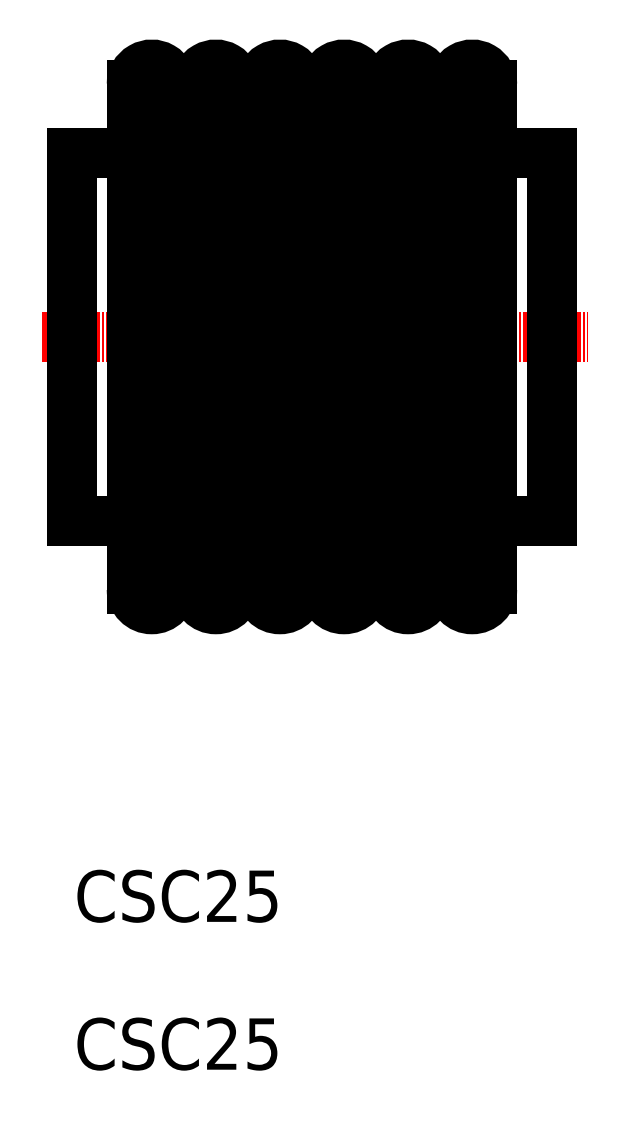
<metadata>
{"format":"dxf","ext":"dxf","renderer":"ezdxf+matplotlib","layout":"modelspace","background":"white","min_lineweight":24,"dpi":150}
</metadata>
<code>
0
SECTION
2
ENTITIES
0
ARC
8
0
10
253
20
133
30
0
40
2.5
50
180
51
0
0
ARC
8
0
10
253
20
196
30
0
40
2.5
50
0
51
180
0
LINE
8
CENTER
10
223.3
20
164.5
30
0
11
291.4
21
164.5
31
0
0
LINE
8
0
10
234.5
20
196
30
0
11
234.5
21
133
31
0
0
LINE
8
0
10
250.5
20
196
30
0
11
250.5
21
133
31
0
0
LINE
8
0
10
242.5
20
196
30
0
11
242.5
21
133
31
0
0
LINE
8
0
10
247.5
20
196
30
0
11
247.5
21
133
31
0
0
LINE
8
0
10
239.5
20
196
30
0
11
239.5
21
133
31
0
0
LINE
8
0
10
227
20
187.5
30
0
11
227
21
141.5
31
0
0
TEXT
8
0
10
227.2
20
91.5
30
0
40
6.4
1
CSC25
0
TEXT
8
0
10
227.2
20
73.05
30
0
40
6.4
1
CSC25
0
LINE
8
0
10
234.5
20
141.5
30
0
11
227
21
141.5
31
0
0
ARC
8
0
10
241
20
138.9
30
0
40
1.5
50
0
51
180
0
ARC
8
0
10
237
20
133
30
0
40
2.5
50
180
51
0
0
ARC
8
0
10
245
20
133
30
0
40
2.5
50
180
51
0
0
ARC
8
0
10
249
20
138.9
30
0
40
1.5
50
0
51
180
0
ARC
8
0
10
237
20
196
30
0
40
2.5
50
0
51
180
0
ARC
8
0
10
245
20
196
30
0
40
2.5
50
0
51
180
0
LINE
8
0
10
234.5
20
187.5
30
0
11
227
21
187.5
31
0
0
LINE
8
0
10
234.5
20
164.5
30
0
11
234.5
21
164.5
31
0
0
ARC
8
0
10
241
20
189.8
30
0
40
1.5
50
180
51
0
0
LINE
8
0
10
234.5
20
180.3
30
0
11
234.5
21
180.3
31
0
0
ARC
8
0
10
249
20
189.8
30
0
40
1.5
50
180
51
0
0
LINE
8
0
10
255.5
20
196
30
0
11
255.5
21
133
31
0
0
LINE
8
0
10
279.5
20
196
30
0
11
279.5
21
133
31
0
0
LINE
8
0
10
274.5
20
196
30
0
11
274.5
21
133
31
0
0
LINE
8
0
10
266.5
20
196
30
0
11
266.5
21
133
31
0
0
LINE
8
0
10
258.5
20
196
30
0
11
258.5
21
133
31
0
0
LINE
8
0
10
271.5
20
196
30
0
11
271.5
21
133
31
0
0
LINE
8
0
10
263.5
20
196
30
0
11
263.5
21
133
31
0
0
LINE
8
0
10
287
20
187.5
30
0
11
287
21
141.5
31
0
0
ARC
8
0
10
277
20
133
30
0
40
2.5
50
180
51
0
0
ARC
8
0
10
265
20
138.9
30
0
40
1.5
50
0
51
180
0
ARC
8
0
10
261
20
133
30
0
40
2.5
50
180
51
0
0
ARC
8
0
10
257
20
138.9
30
0
40
1.5
50
0
51
180
0
ARC
8
0
10
269
20
133
30
0
40
2.5
50
180
51
0
0
ARC
8
0
10
273
20
138.9
30
0
40
1.5
50
0
51
180
0
LINE
8
0
10
279.5
20
141.5
30
0
11
287
21
141.5
31
0
0
ARC
8
0
10
277
20
196
30
0
40
2.5
50
0
51
180
0
ARC
8
0
10
269
20
196
30
0
40
2.5
50
0
51
180
0
ARC
8
0
10
261
20
196
30
0
40
2.5
50
0
51
180
0
ARC
8
0
10
265
20
189.8
30
0
40
1.5
50
180
51
0
0
ARC
8
0
10
257
20
189.8
30
0
40
1.5
50
180
51
0
0
ARC
8
0
10
273
20
189.8
30
0
40
1.5
50
180
51
0
0
LINE
8
0
10
279.5
20
187.5
30
0
11
287
21
187.5
31
0
0
ENDSEC
0
EOF

</code>
